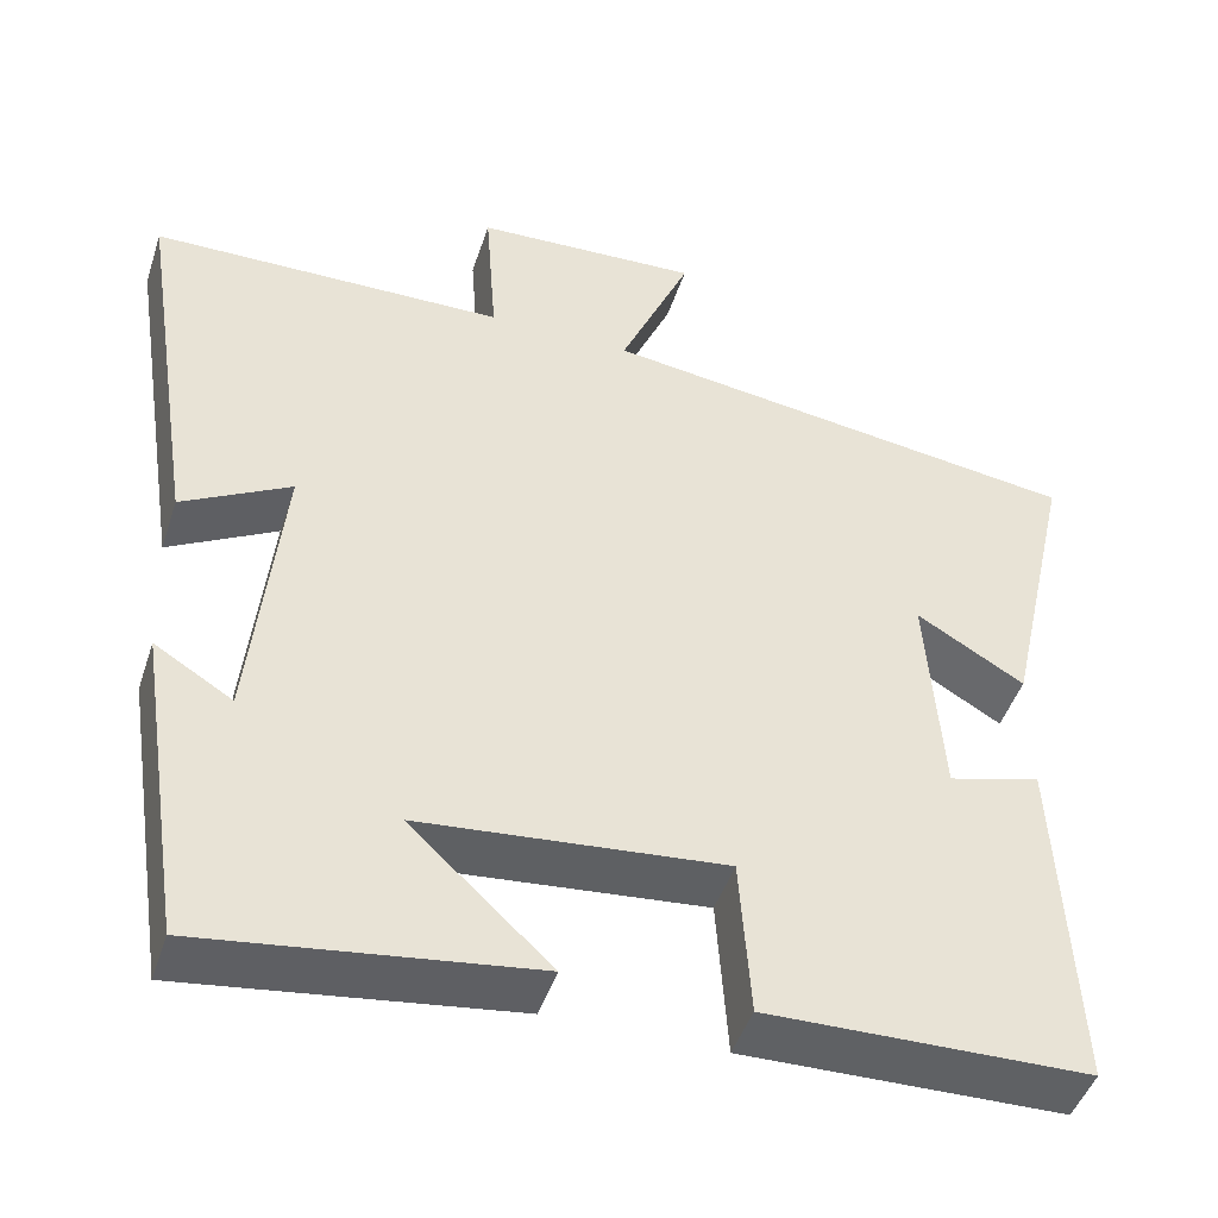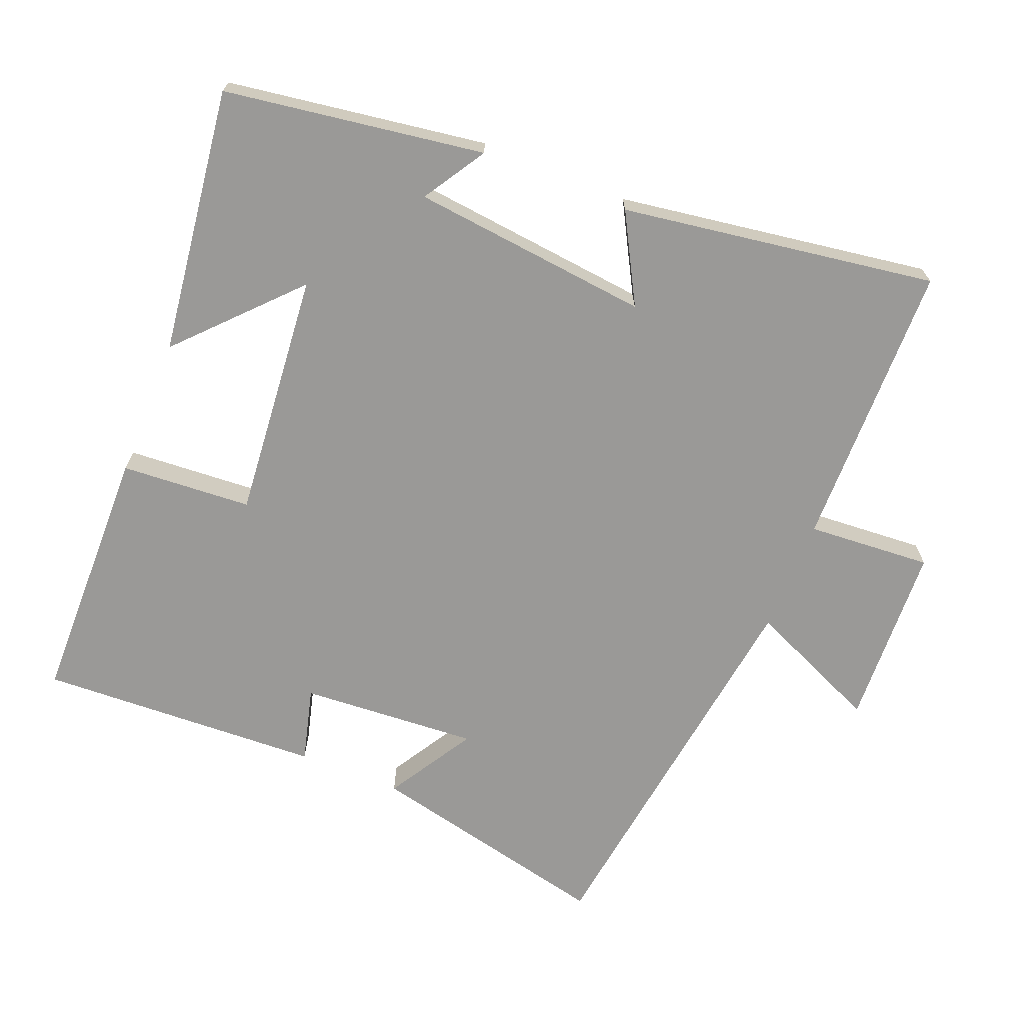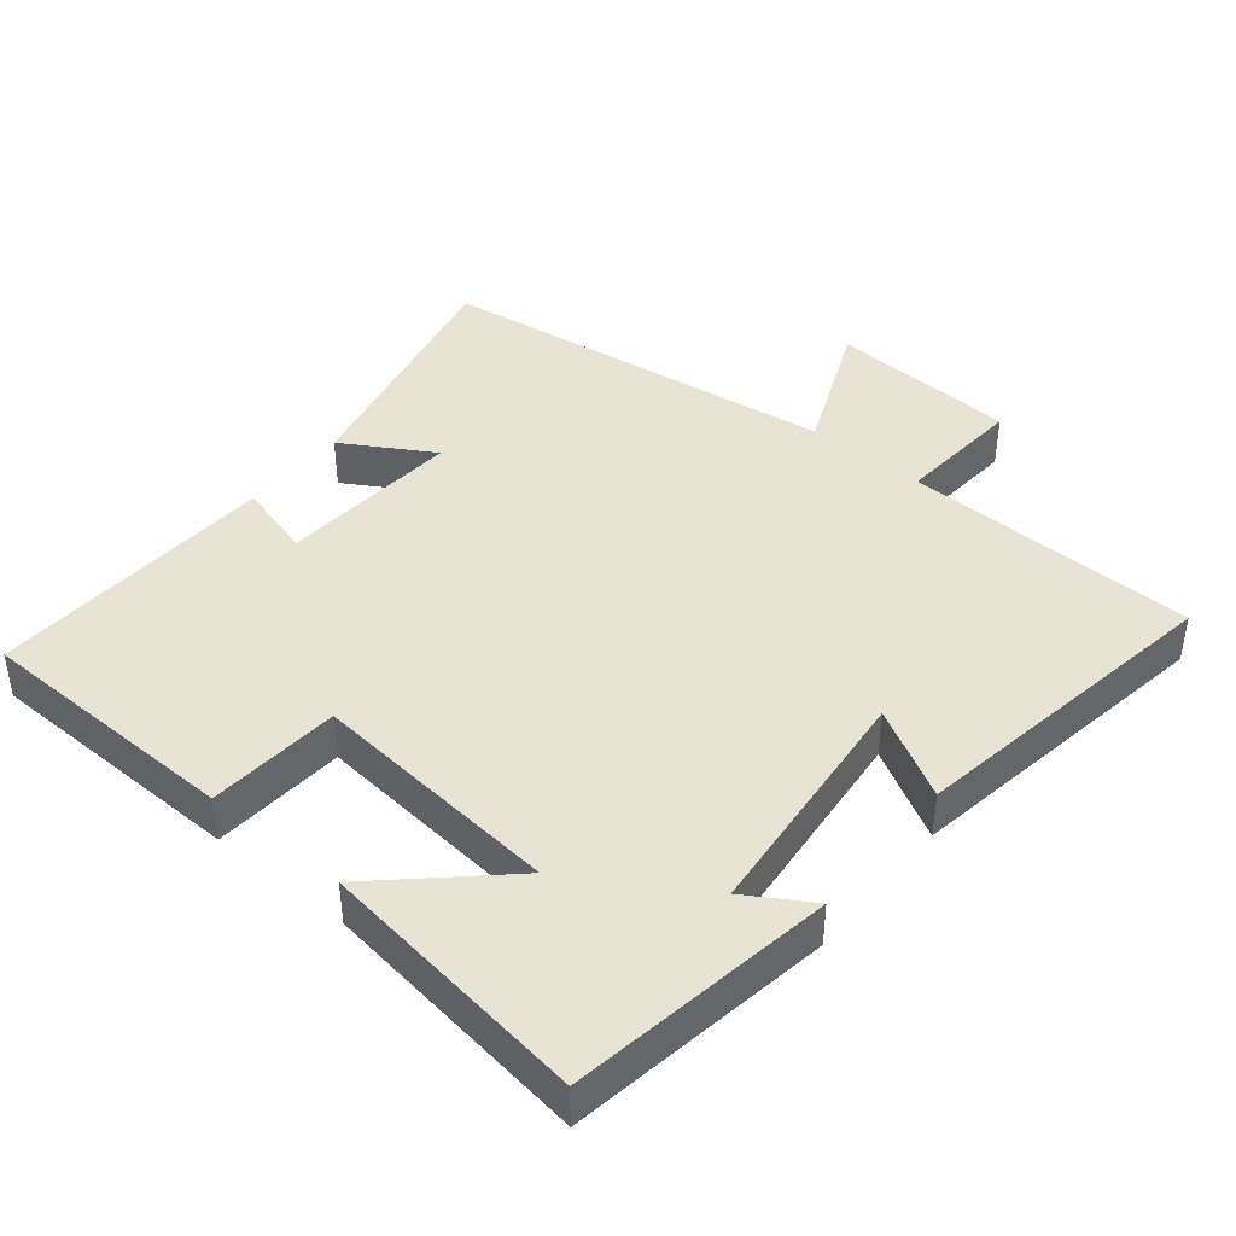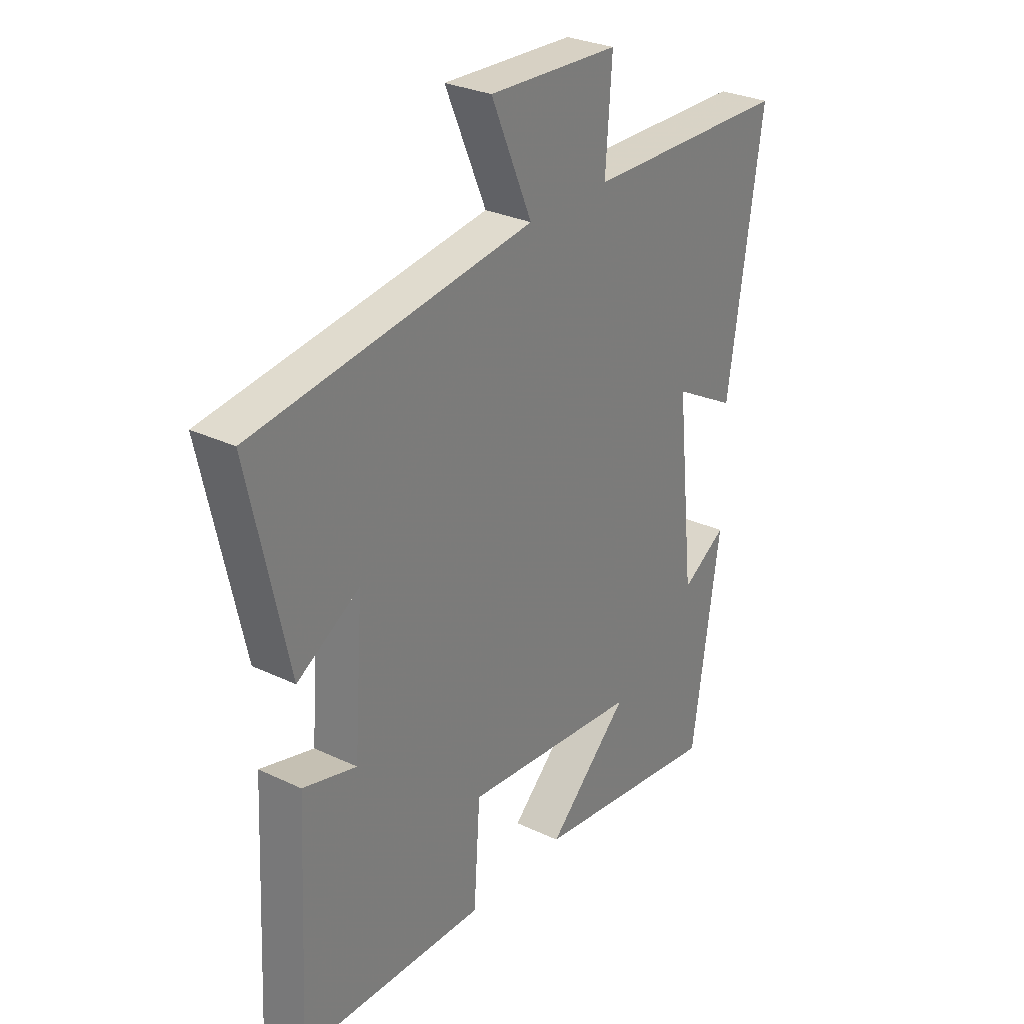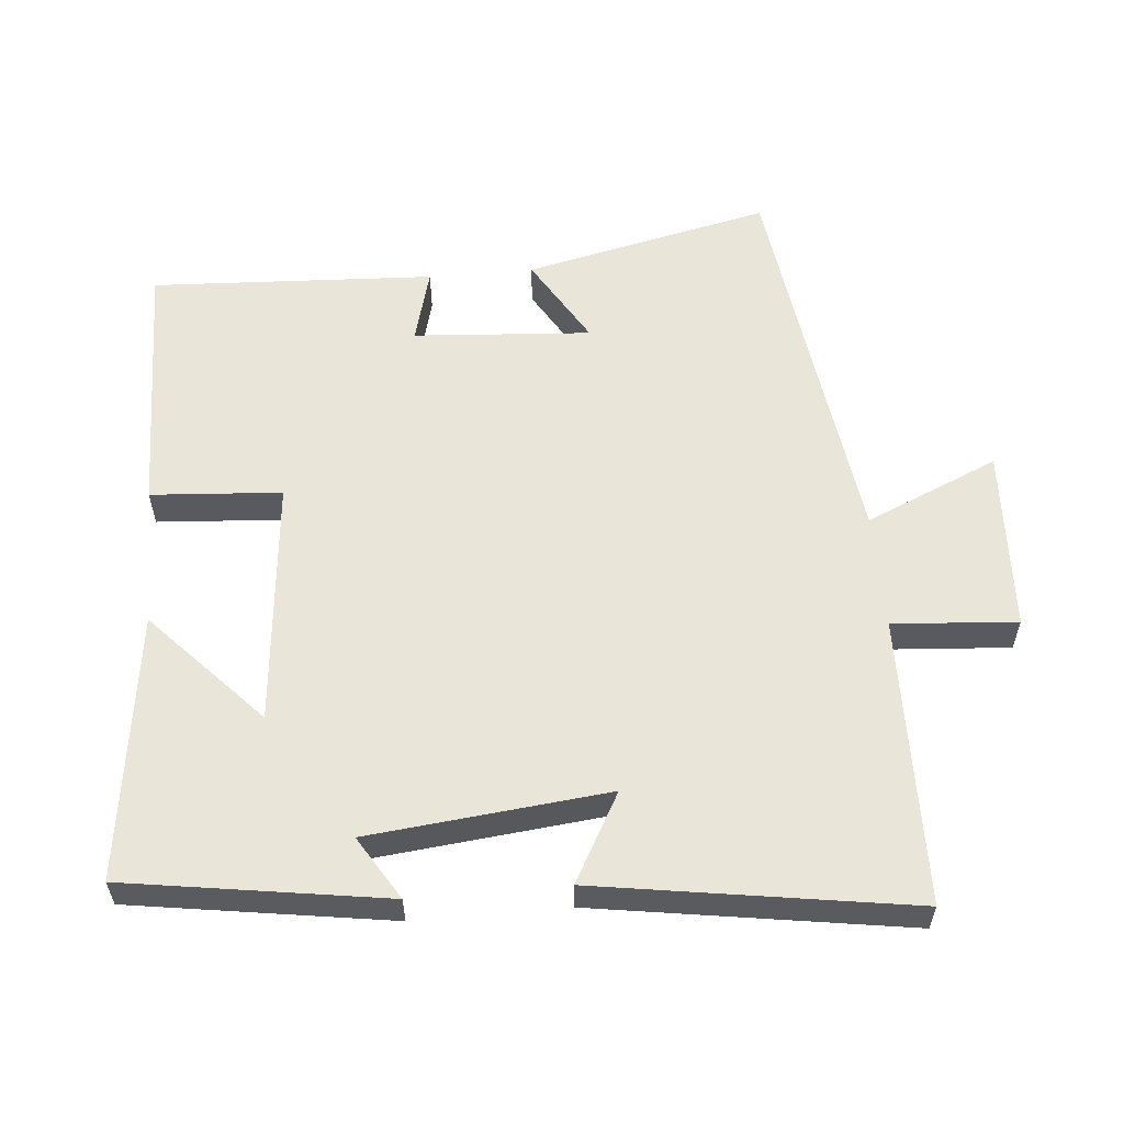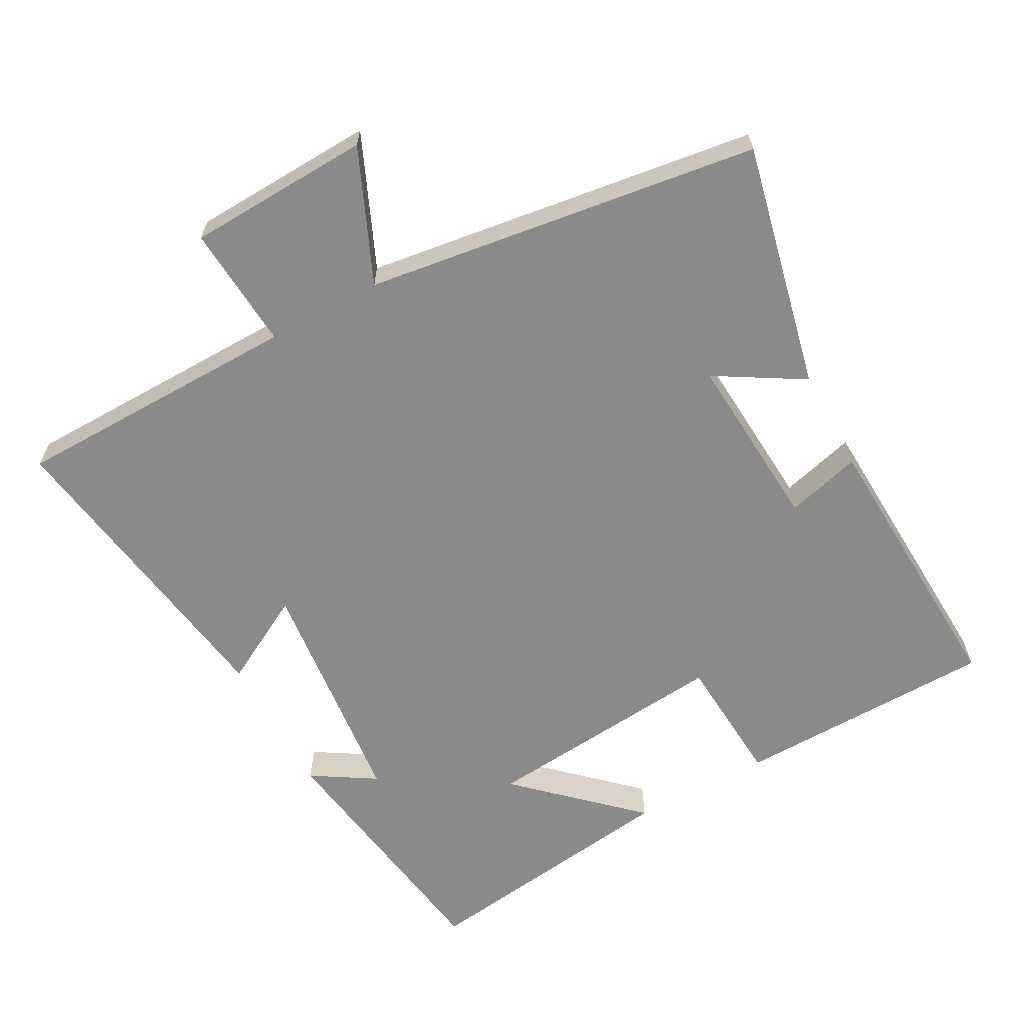
<metadata>
{"format":"obj","ext":"obj","renderer":"f3d","projection":"perspective","resolution":1024,"background":"white","views":[{"elev":-46.3,"azim":-17.9,"up":"+Z"},{"elev":-69.0,"azim":-112.1,"up":"+Y"},{"elev":42.2,"azim":-140.5,"up":"+Y"},{"elev":28.9,"azim":125.4,"up":"+Z"},{"elev":58.0,"azim":-95.1,"up":"+Y"},{"elev":-63.4,"azim":28.5,"up":"+Y"}]}
</metadata>
<code>
v 0.52 0.07 -0.492
v 0.145 0.07 -0.5
v 0.132 0.07 -0.312
v -0.224 0.07 -0.346
v -0.059 0.07 -0.5
v -0.443 0.07 -0.552
v -0.5 0.07 -0.178
v -0.409 0.07 -0.234
v -0.373 0.07 0.11
v -0.5 0.07 0.04
v -0.57 0.07 0.493
v -0.155 0.07 0.5
v -0.168 0.07 0.679
v 0.096 0.07 0.691
v 0.013 0.07 0.5
v 0.579 0.07 0.422
v 0.5 0.07 0.068
v 0.374 0.07 0.143
v 0.392 0.07 -0.113
v 0.5 0.07 -0.084
v 0.52 0 -0.492
v 0.145 0 -0.5
v 0.132 0 -0.312
v -0.224 0 -0.346
v -0.059 0 -0.5
v -0.443 0 -0.552
v -0.5 0 -0.178
v -0.409 0 -0.234
v -0.373 0 0.11
v -0.5 0 0.04
v -0.57 0 0.493
v -0.155 0 0.5
v -0.168 0 0.679
v 0.096 0 0.691
v 0.013 0 0.5
v 0.579 0 0.422
v 0.5 0 0.068
v 0.374 0 0.143
v 0.392 0 -0.113
v 0.5 0 -0.084
f 19 20 1 2
f 18 19 2 3
f 15 16 17 18
f 15 18 3 4
f 12 13 14 15
f 12 15 4
f 9 10 11 12
f 8 9 12 4
f 5 6 7 8
f 4 5 8
f 22 21 40 39
f 23 22 39 38
f 38 37 36 35
f 24 23 38 35
f 35 34 33 32
f 24 35 32
f 32 31 30 29
f 24 32 29 28
f 28 27 26 25
f 28 25 24
f 1 21 22 2
f 2 22 23 3
f 3 23 24 4
f 4 24 25 5
f 5 25 26 6
f 6 26 27 7
f 7 27 28 8
f 8 28 29 9
f 9 29 30 10
f 10 30 31 11
f 11 31 32 12
f 12 32 33 13
f 13 33 34 14
f 14 34 35 15
f 15 35 36 16
f 16 36 37 17
f 17 37 38 18
f 18 38 39 19
f 19 39 40 20
f 20 40 21 1

</code>
